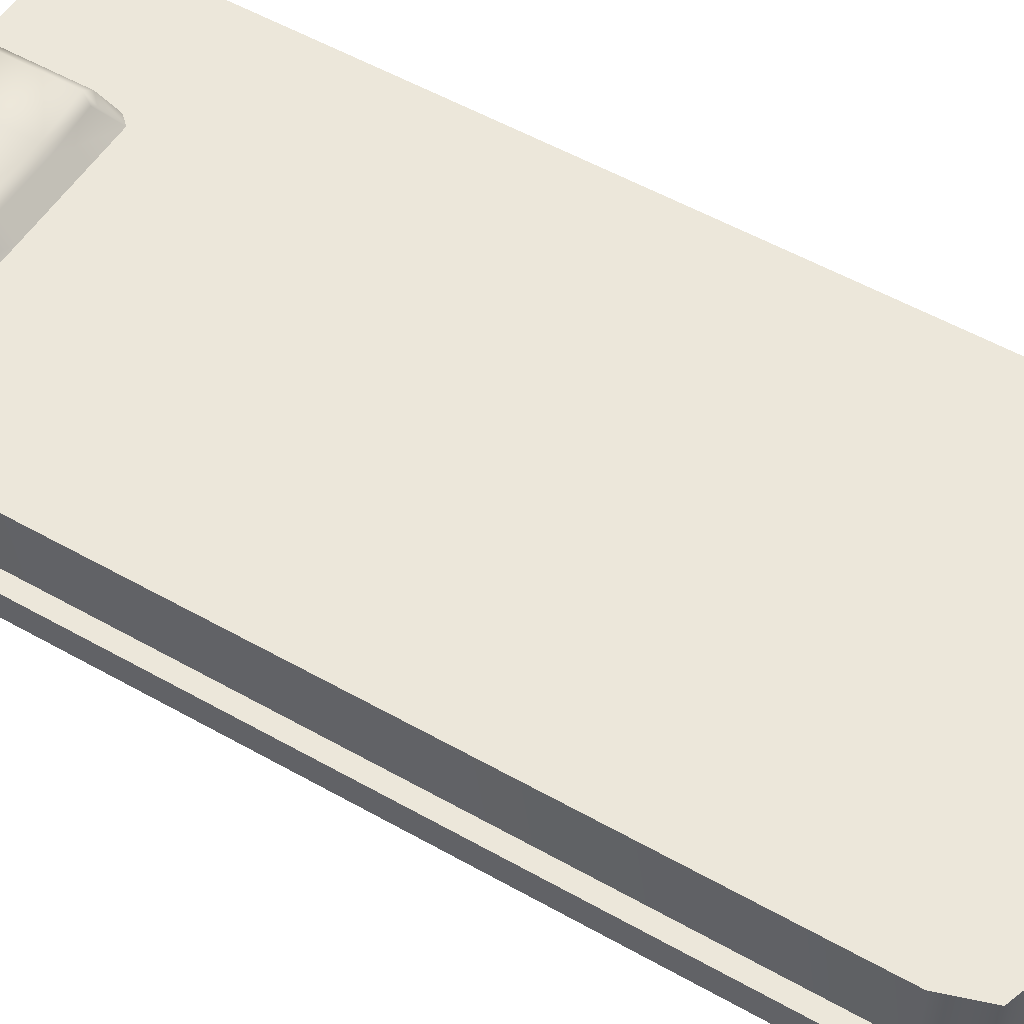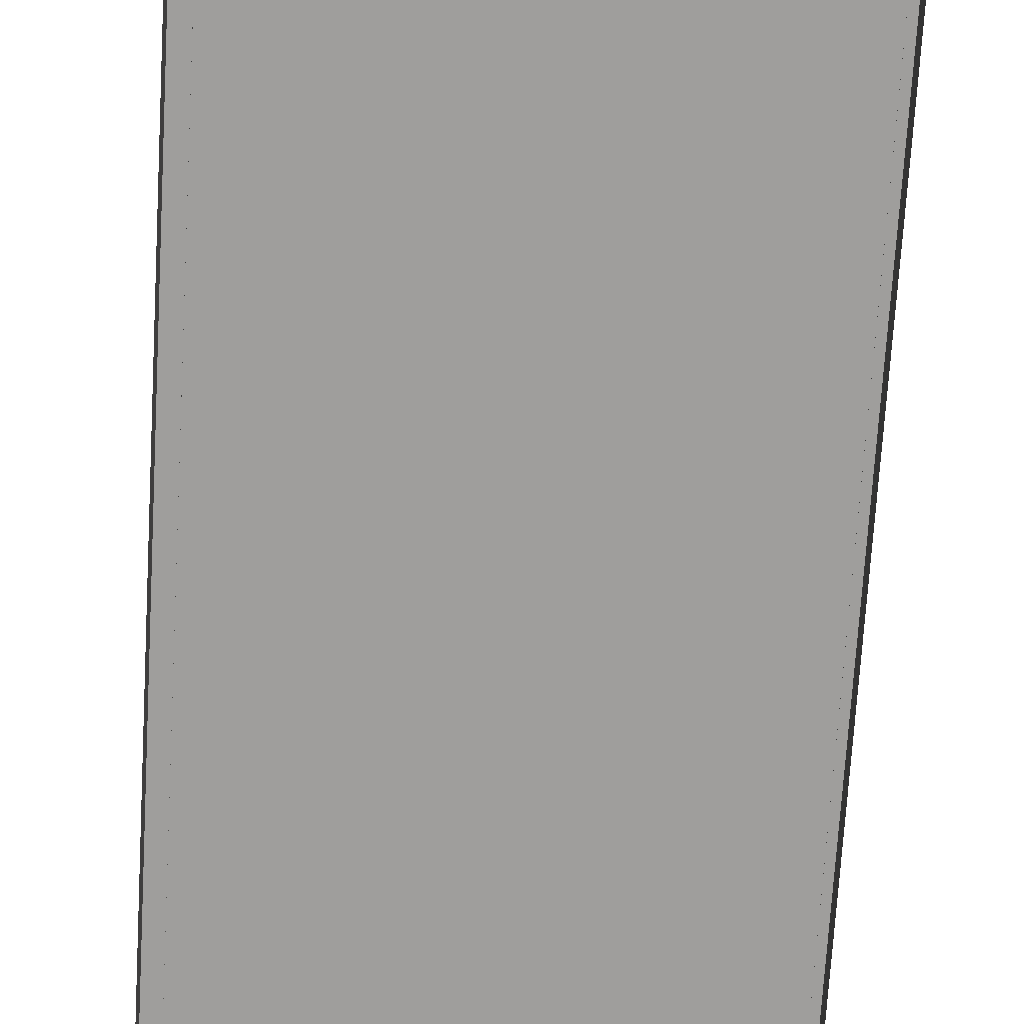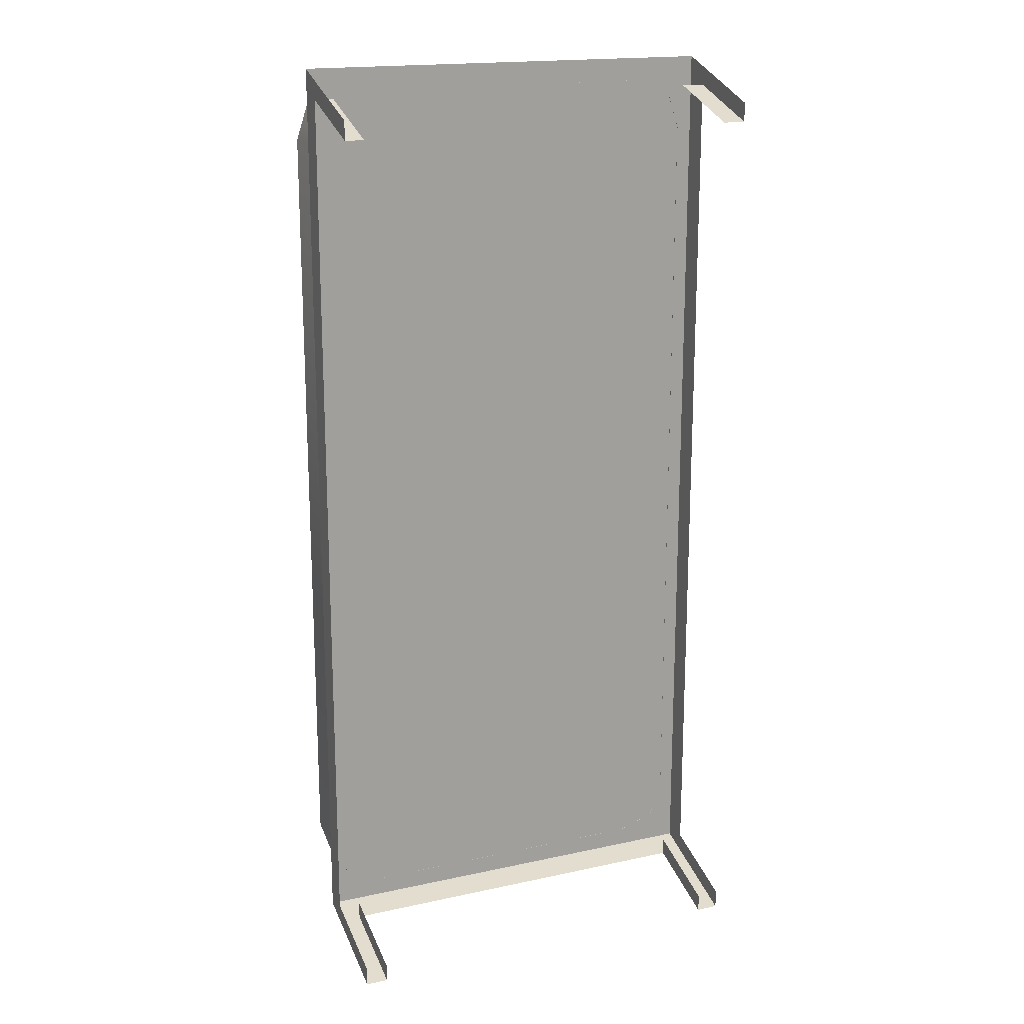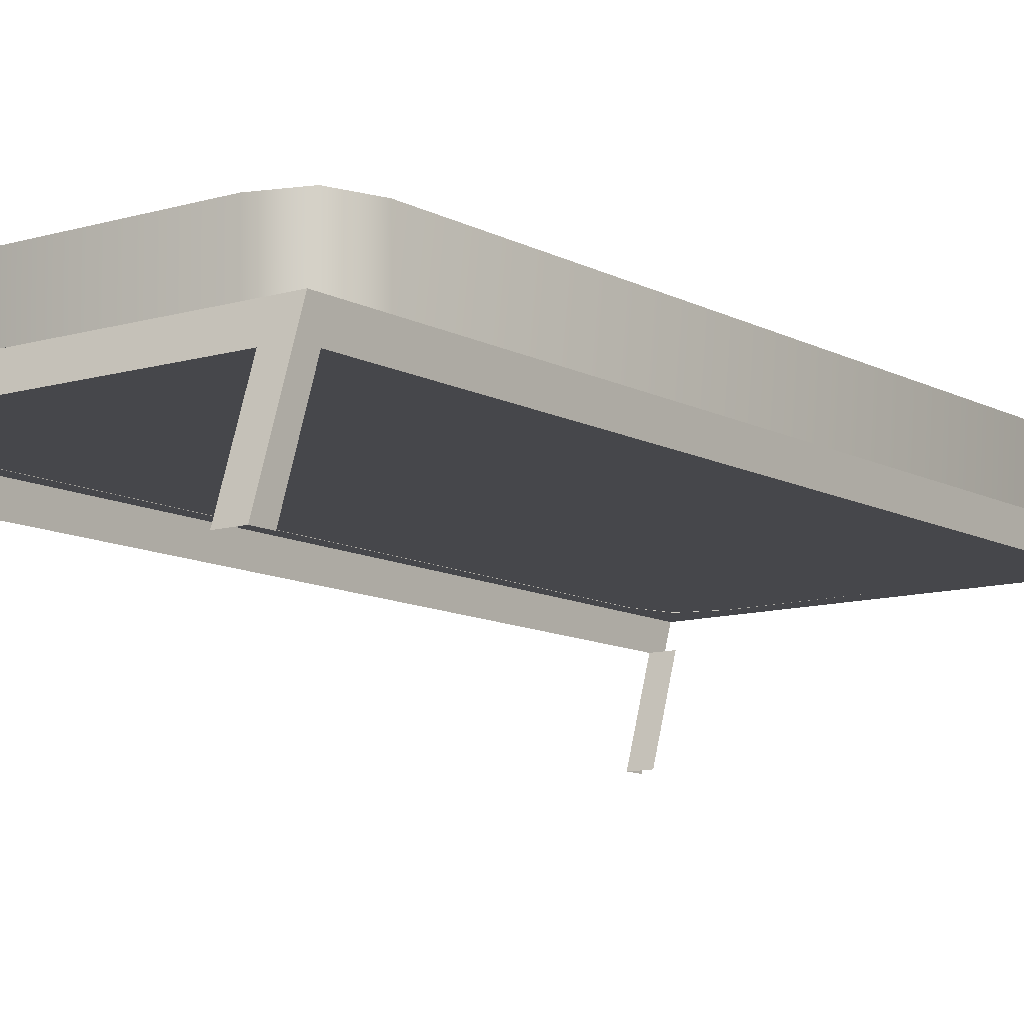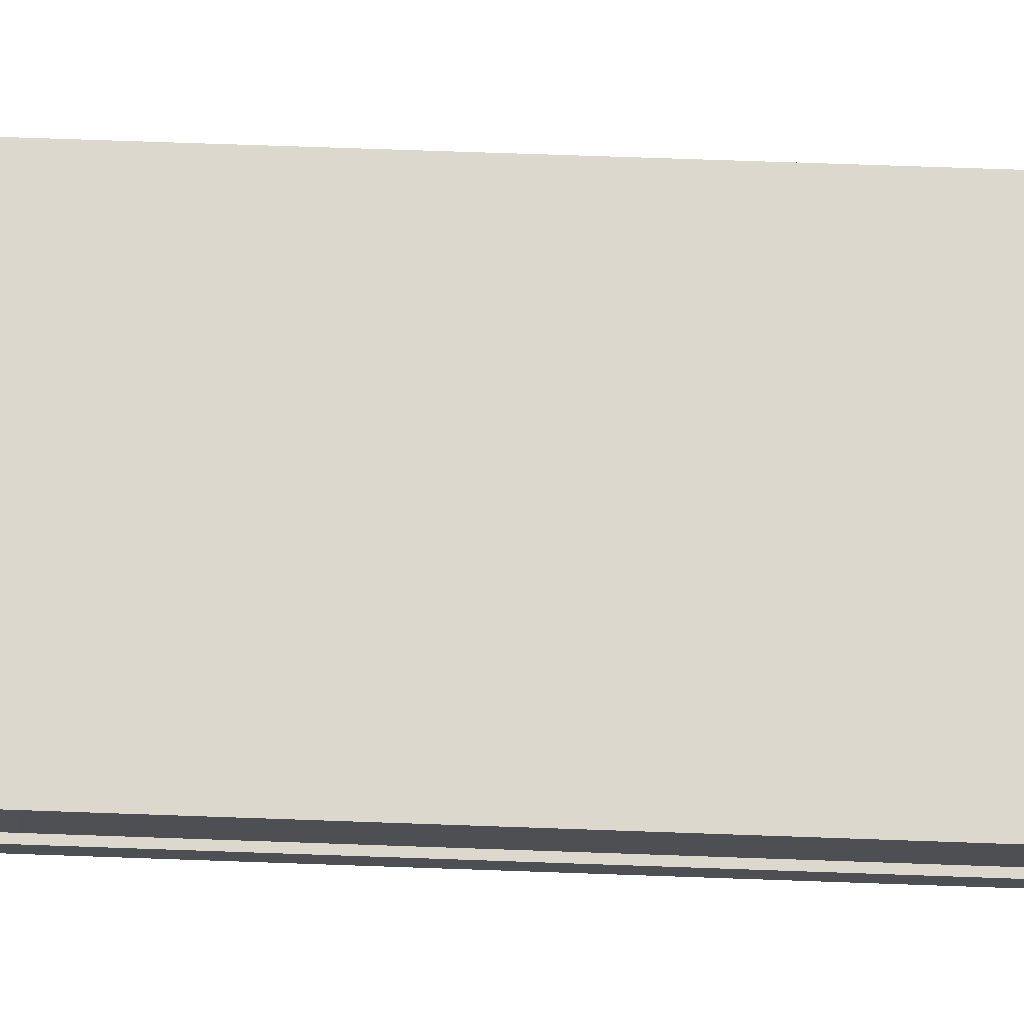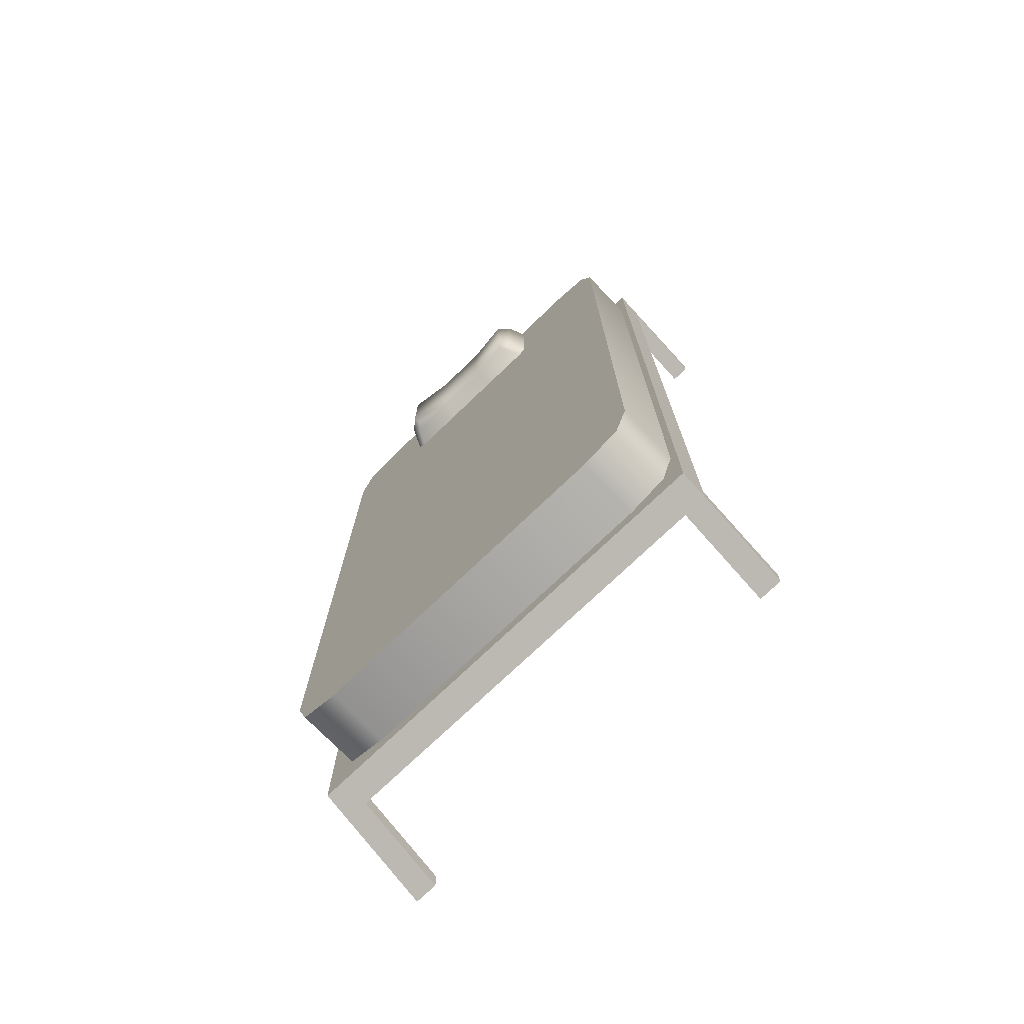
<metadata>
{"format":"obj","ext":"obj","renderer":"f3d","projection":"perspective","resolution":1024,"background":"white","views":[{"elev":53.0,"azim":-58.6,"up":"+Z"},{"elev":-71.1,"azim":-3.4,"up":"+Z"},{"elev":17.7,"azim":156.8,"up":"+Y"},{"elev":-10.7,"azim":37.0,"up":"+Z"},{"elev":72.2,"azim":92.0,"up":"+Z"},{"elev":-74.3,"azim":43.8,"up":"+Y"}]}
</metadata>
<code>
v  -13.45 -40.04 16.23
v  14.64 -40.04 16.23
v  -18.19 36.28 16.23
v  19.37 36.28 16.23
v  -13.45 -39.92 10.71
v  19.37 -35.19 10.71
v  -18.19 36.4 10.71
v  -18.19 -35.3 16.23
v  19.37 -35.3 16.23
v  -13.45 41.02 16.23
v  14.64 41.02 16.23
v  -18.19 -35.19 10.71
v  14.64 -39.92 10.71
v  19.37 36.4 10.71
v  -17.01 -38.85 16.23
v  18.19 -38.85 16.23
v  -17.01 39.83 16.23
v  18.19 39.83 16.23
v  -17.01 -38.74 10.71
v  18.19 -38.74 10.71
v  -17.01 39.95 10.71
v  -7.481 29.54 16.18
v  8.706 30.37 16.18
v  -8.222 39.56 16.18
v  7.966 40.39 16.18
v  -6.817 30.99 17.73
v  7.978 31.67 18.04
v  -7.494 39.14 18.04
v  7.301 39.82 17.73
v  3.063 40.39 16.18
v  -2.579 40.39 16.18
v  -2.579 29.54 16.18
v  3.063 29.54 16.18
v  -2.337 30.99 17.72
v  2.821 30.99 17.72
v  2.821 39.82 17.72
v  -2.337 39.82 17.72
v  -6.274 30.99 18.21
v  6.976 31.67 18.92
v  -6.492 39.14 18.92
v  6.758 39.82 18.21
v  -8.222 30.37 16.18
v  7.966 29.54 16.18
v  -7.481 40.39 16.18
v  8.706 39.56 16.18
v  -7.494 31.67 18.04
v  7.301 30.99 17.73
v  -6.817 39.82 17.73
v  7.978 39.14 18.04
v  -2.337 31.67 18.39
v  2.821 31.67 18.39
v  2.821 39.14 18.39
v  -2.337 39.14 18.39
v  -6.492 31.67 18.92
v  6.758 30.99 18.21
v  -6.274 39.82 18.21
v  6.976 39.14 18.92
v  -19.56 -45.25 0
v  19.99 -45.25 0
v  -19.56 39.67 0
v  19.99 39.67 0
v  -19.56 -41.68 10.73
v  19.99 -41.68 10.73
v  -19.56 43.24 10.73
v  19.99 43.24 10.73
v  -17.47 -45.25 0
v  17.91 -45.25 0
v  -17.47 -41.68 10.73
v  17.91 -41.68 10.73
v  17.91 43.24 10.73
v  -17.47 43.24 10.73
v  19.99 -42.49 8.301
v  -19.56 -42.49 8.301
v  19.99 42.44 8.301
v  -19.56 42.44 8.301
v  17.91 -42.49 8.301
v  -17.47 -42.49 8.301
v  -19.56 37.92 0
v  -19.56 -43.5 0
v  19.99 -43.5 0
v  19.99 37.92 0
v  19.99 -39.93 10.73
v  19.99 41.49 10.73
v  -19.56 41.49 10.73
v  -19.56 -39.93 10.73
v  17.91 -39.93 10.73
v  17.91 41.49 10.73
v  -17.47 41.49 10.73
v  -17.47 -39.93 10.73
v  19.99 40.68 8.301
v  19.99 -40.74 8.301
v  -19.56 -40.74 8.301
v  -19.56 40.68 8.301
v  -17.41 37.92 0
v  -17.41 40.68 8.301
v  -17.47 -43.64 0
v  17.91 -43.64 0
v  17.91 -40.88 8.301
v  -17.47 -40.88 8.301
v  18.23 37.92 0
v  18.23 40.68 8.301
v  -13.45 41.13 10.71
v  14.64 41.02 10.76
v  18.19 39.95 10.76
g bed
f 9 4 3 8
f 1 5 13 2
f 9 6 14 4
f 3 7 12 8
f 19 5 1 15
f 16 2 13 20
f 18 4 14 104
f 17 10 102 21
f 12 19 15 8
f 9 16 20 6
f 3 17 21 7
f 15 16 9 8
f 1 2 16 15
f 18 17 3 4
f 11 10 17 18
f 51 52 53 50
f 33 35 34 32
f 23 45 49 27
f 31 37 36 30
f 24 42 46 28
f 39 57 52 51
f 40 54 50 53
f 43 47 55 35
f 33 43 35
f 34 38 26 32
f 26 22 32
f 44 48 56 37
f 31 44 37
f 36 41 29 30
f 29 25 30
f 39 27 49 57
f 40 28 46 54
f 54 38 34 50
f 57 41 36 52
f 43 23 27 47
f 26 46 42 22
f 45 25 29 49
f 44 24 28 48
f 50 34 35 51
f 51 35 55 39
f 52 36 37 53
f 53 37 56 40
f 46 26 38 54
f 39 55 47 27
f 40 56 48 28
f 49 29 41 57
f 87 88 89 86
f 83 87 86 82
f 85 89 88 84
f 72 76 67 59
f 58 66 77 73
f 69 68 77 76
f 82 91 90 83
f 85 84 93 92
f 63 69 76 72
f 68 62 73 77
f 70 71 88 87
f 68 69 86 89
f 72 59 80 91
f 81 61 74 90
f 93 75 60 78
f 79 58 73 92
f 65 70 87 83
f 69 63 82 86
f 62 68 89 85
f 71 64 84 88
f 63 72 91 82
f 74 65 83 90
f 84 64 75 93
f 92 73 62 85
f 93 78 94 95
f 67 76 98 97
f 77 66 96 99
f 81 90 101 100
f 10 11 103 102
f 11 18 104 103

</code>
